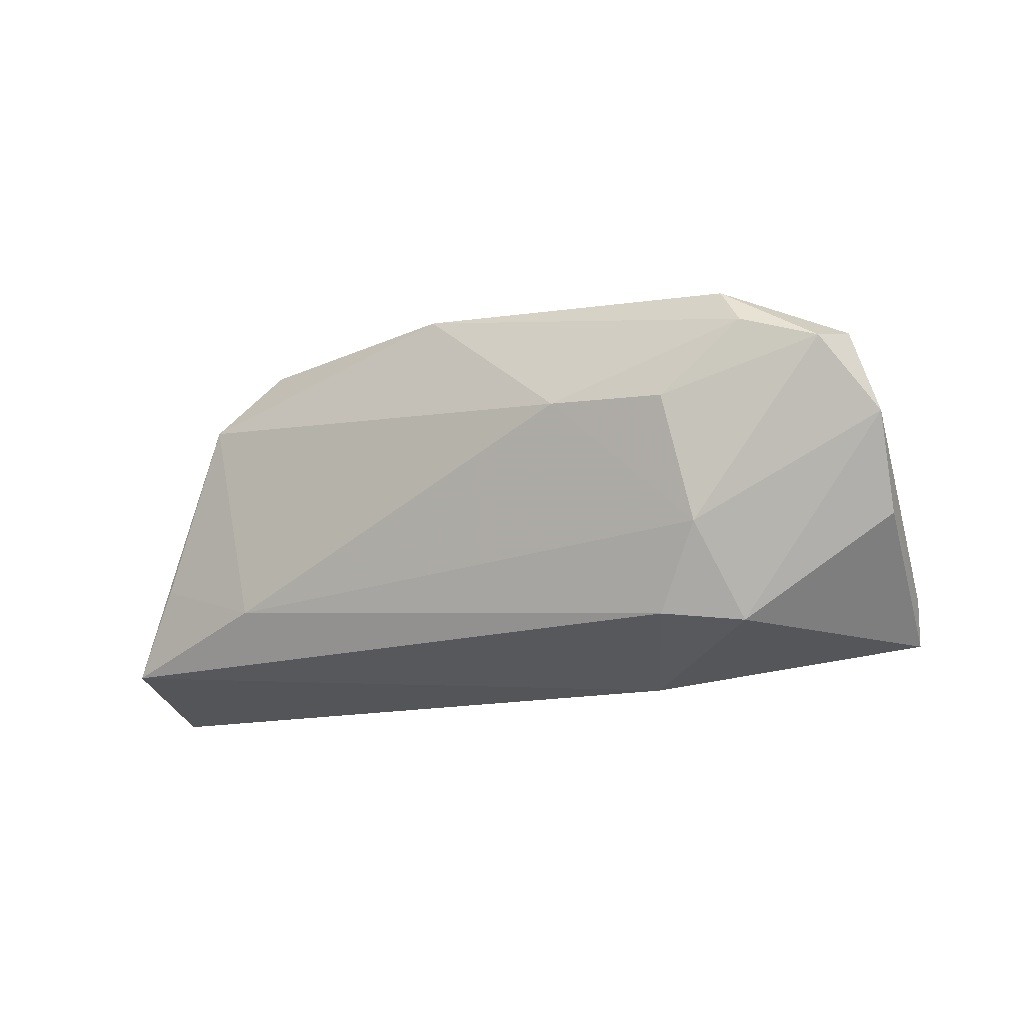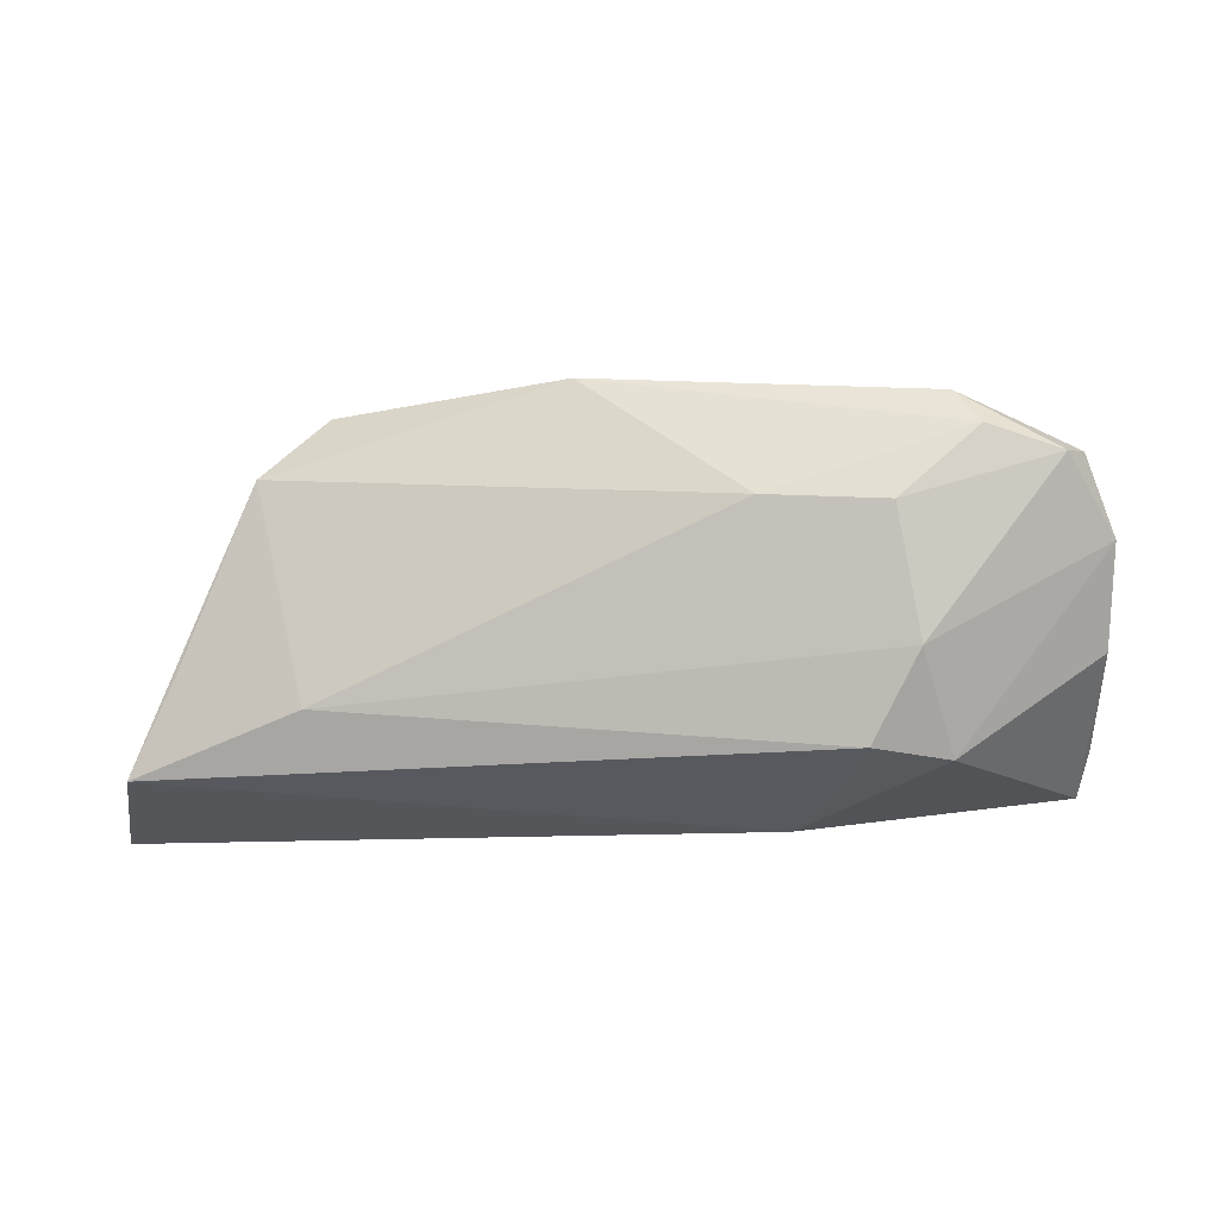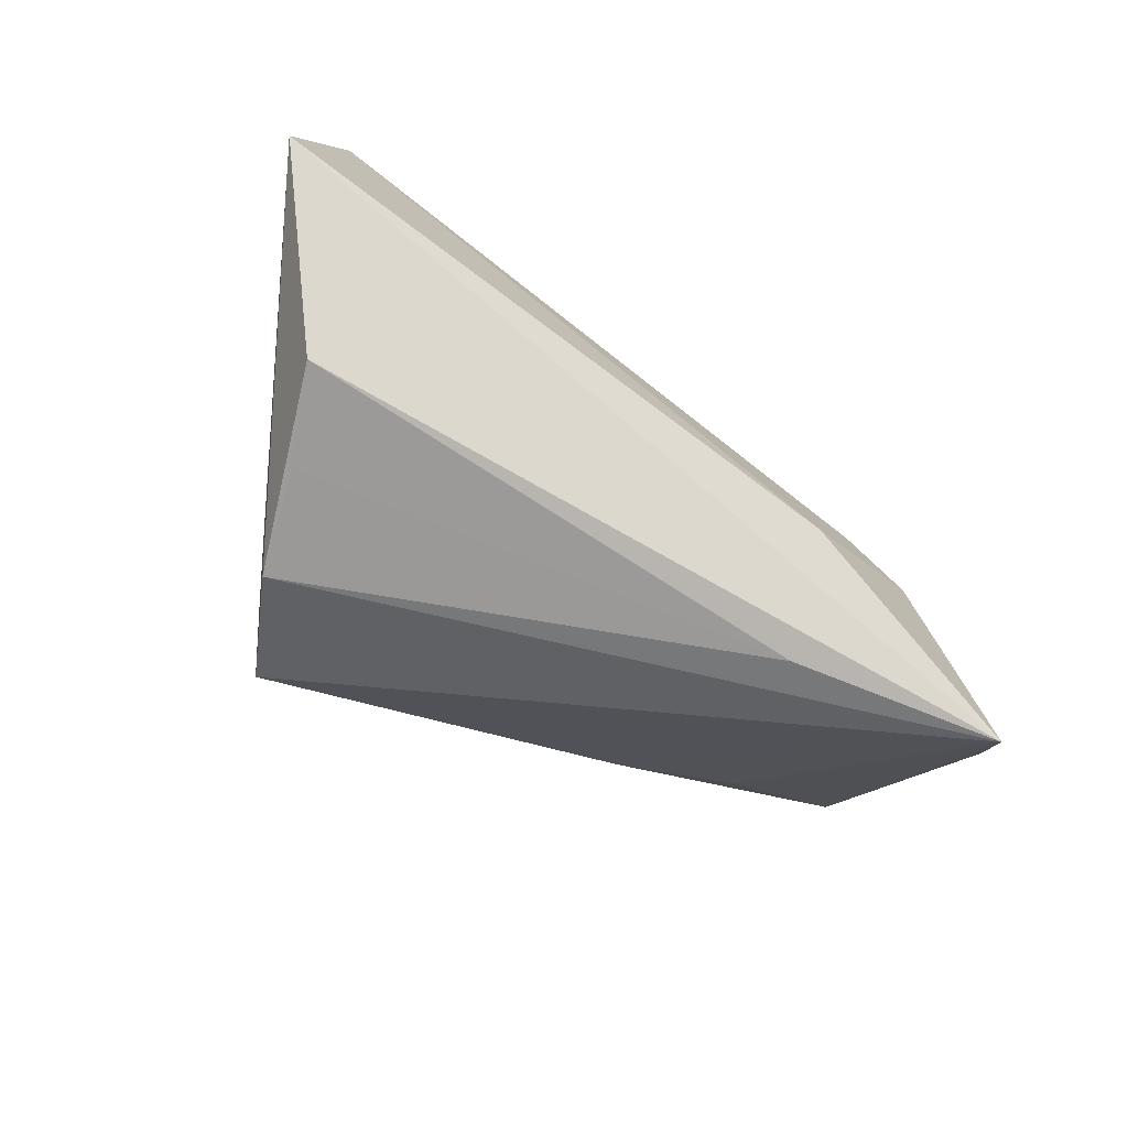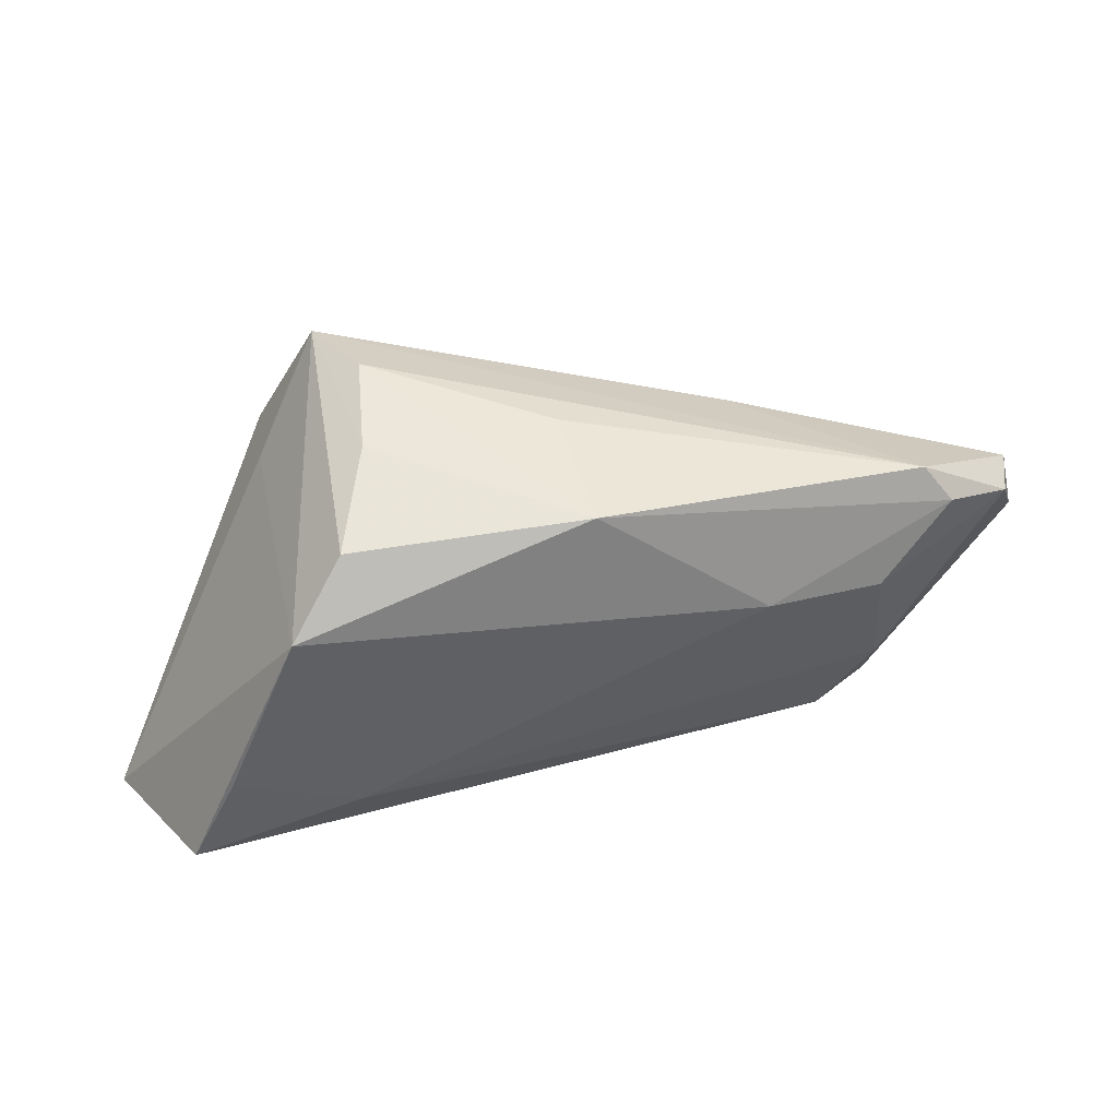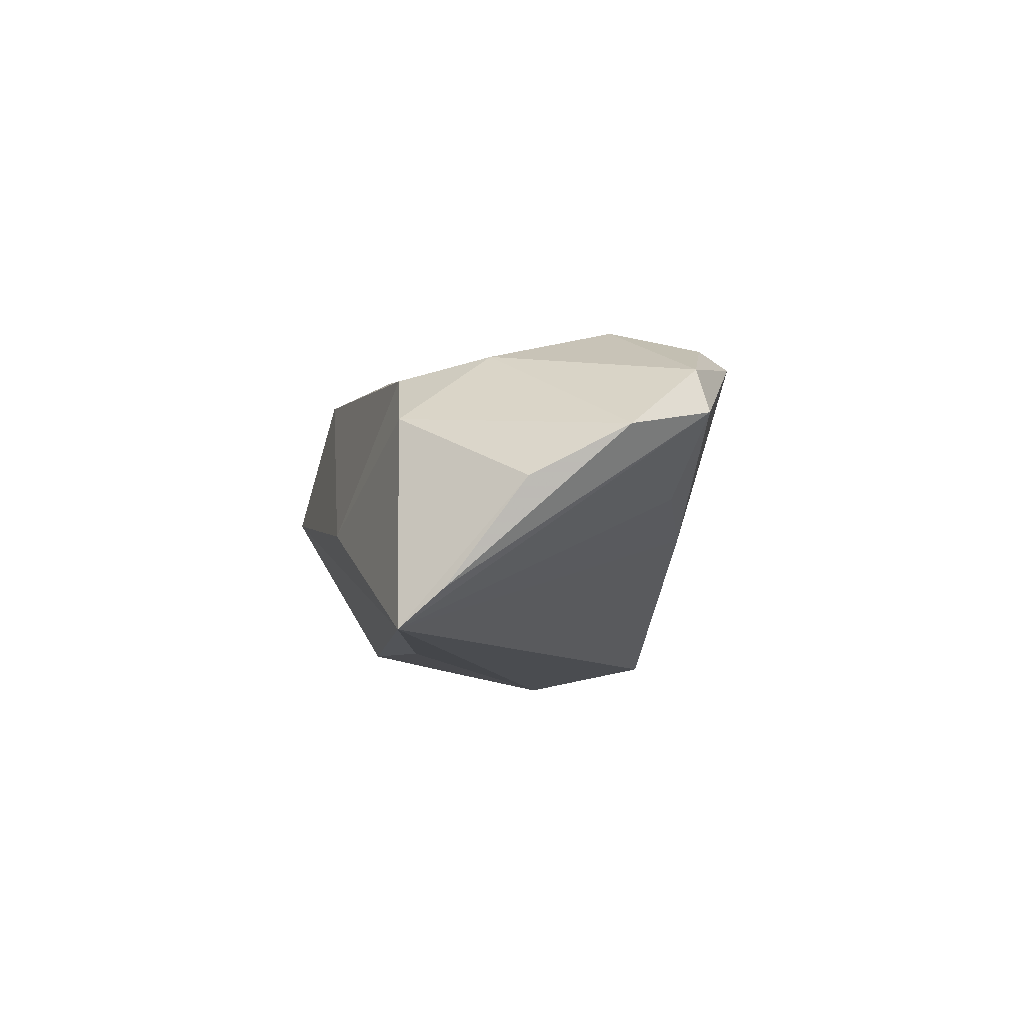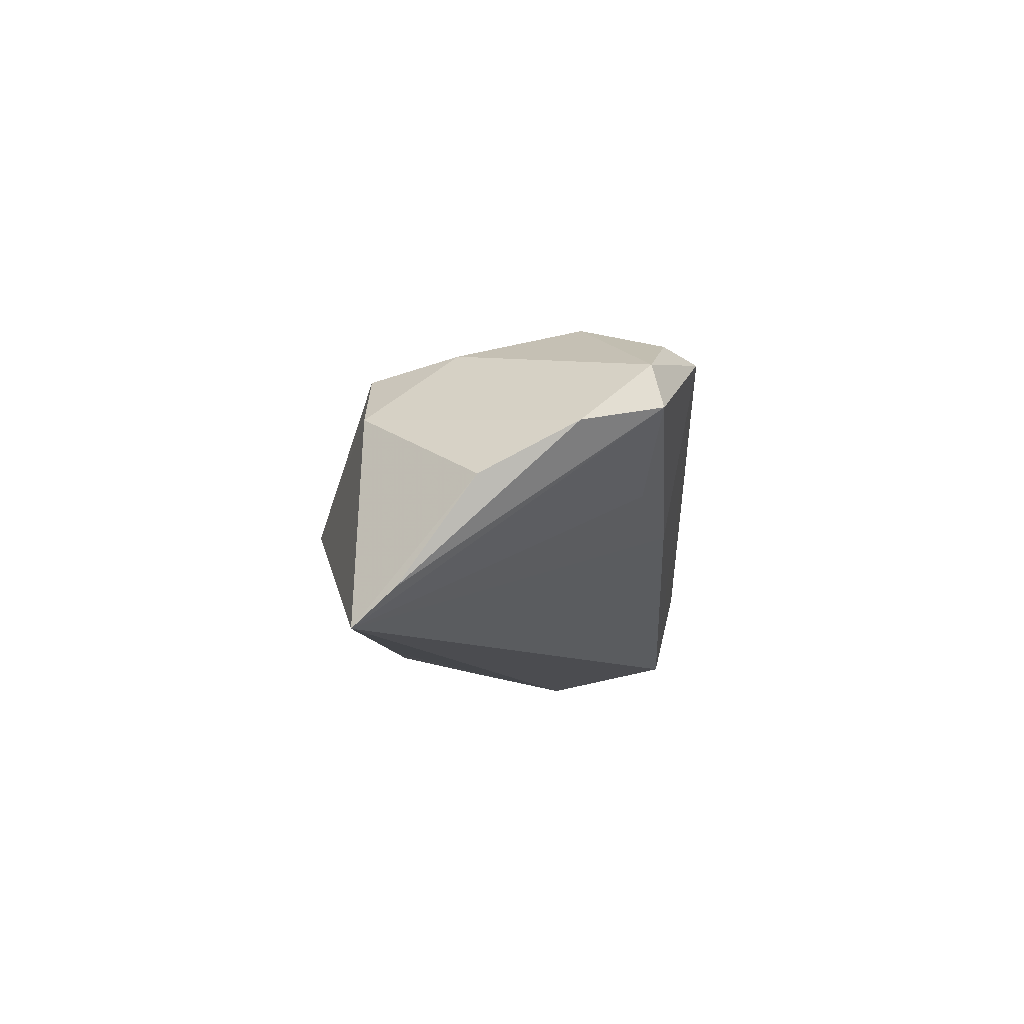
<metadata>
{"format":"obj","ext":"obj","renderer":"f3d","projection":"perspective","resolution":1024,"background":"white","views":[{"elev":-13.4,"azim":38.5,"up":"+Y"},{"elev":-12.7,"azim":16.7,"up":"+Y"},{"elev":-57.0,"azim":-36.4,"up":"+Z"},{"elev":41.4,"azim":-9.2,"up":"+Y"},{"elev":-7.7,"azim":80.3,"up":"+Z"},{"elev":-7.9,"azim":86.0,"up":"+Z"}]}
</metadata>
<code>
v 0.04356 -0.01899 0.004791
v 0.0352 -0.01816 0.01118
v -0.04521 -0.01256 -0.01902
v 0.02237 -0.02475 -0.007222
v -0.03104 0.02071 -0.01888
v 0.03983 0.008201 0.01732
v -0.02279 0.02693 0.003052
v -0.03366 0.01459 0.02368
v -0.03508 0.01198 -0.0249
v -0.02183 0.02894 -0.01106
v 0.02485 0.009152 0.02018
v 0.00327 0.02507 0.01869
v -0.027 -0.01282 0.02368
v -0.02712 0.02716 -0.02172
v 0.04146 0.01559 -0.003988
v 0.05435 -0.02013 -0.02163
v 0.001322 0.0269 0.001541
v 0.05923 0.01574 0.0038
v 0.04555 0.02188 0.01177
v -0.04877 -0.02008 0.02337
v 0.04917 0.0173 0.01327
v -0.04291 -0.008028 0.02368
v 0.06211 0.005715 0.001693
v 0.06015 -0.005932 -0.004319
v -0.03548 0.01358 -0.01391
v -0.05836 -0.02475 0.00426
v 0.02433 -0.01449 -0.0226
v -0.03963 -0.0009763 -0.02189
v 0.05786 0.01451 0.009134
v 0.02445 0.02079 -0.007029
v 0.05663 -0.01502 -0.01695
v 0.04174 -0.007453 0.01333
v -0.02692 0.02303 0.01799
f 19 14 10
f 26 16 4
f 20 8 26
f 26 4 20
f 20 4 2
f 3 16 26
f 26 8 25
f 8 14 25
f 23 24 31
f 31 24 16
f 31 18 23
f 16 18 31
f 1 4 16
f 2 4 1
f 16 24 1
f 1 24 23
f 13 20 2
f 5 25 14
f 9 14 16
f 9 5 14
f 9 3 26
f 26 25 9
f 25 5 9
f 8 12 33
f 33 14 8
f 17 19 10
f 10 12 17
f 17 12 19
f 23 18 29
f 29 18 19
f 14 19 30
f 19 18 30
f 16 14 30
f 8 20 22
f 22 13 8
f 20 13 22
f 11 12 8
f 8 13 11
f 16 3 27
f 27 9 16
f 10 14 7
f 14 33 7
f 7 12 10
f 7 33 12
f 15 18 16
f 16 30 15
f 15 30 18
f 19 12 21
f 12 11 21
f 21 29 19
f 32 13 2
f 32 11 13
f 2 1 32
f 32 1 23
f 23 29 32
f 3 9 28
f 28 27 3
f 9 27 28
f 29 21 6
f 6 32 29
f 6 21 11
f 11 32 6

</code>
